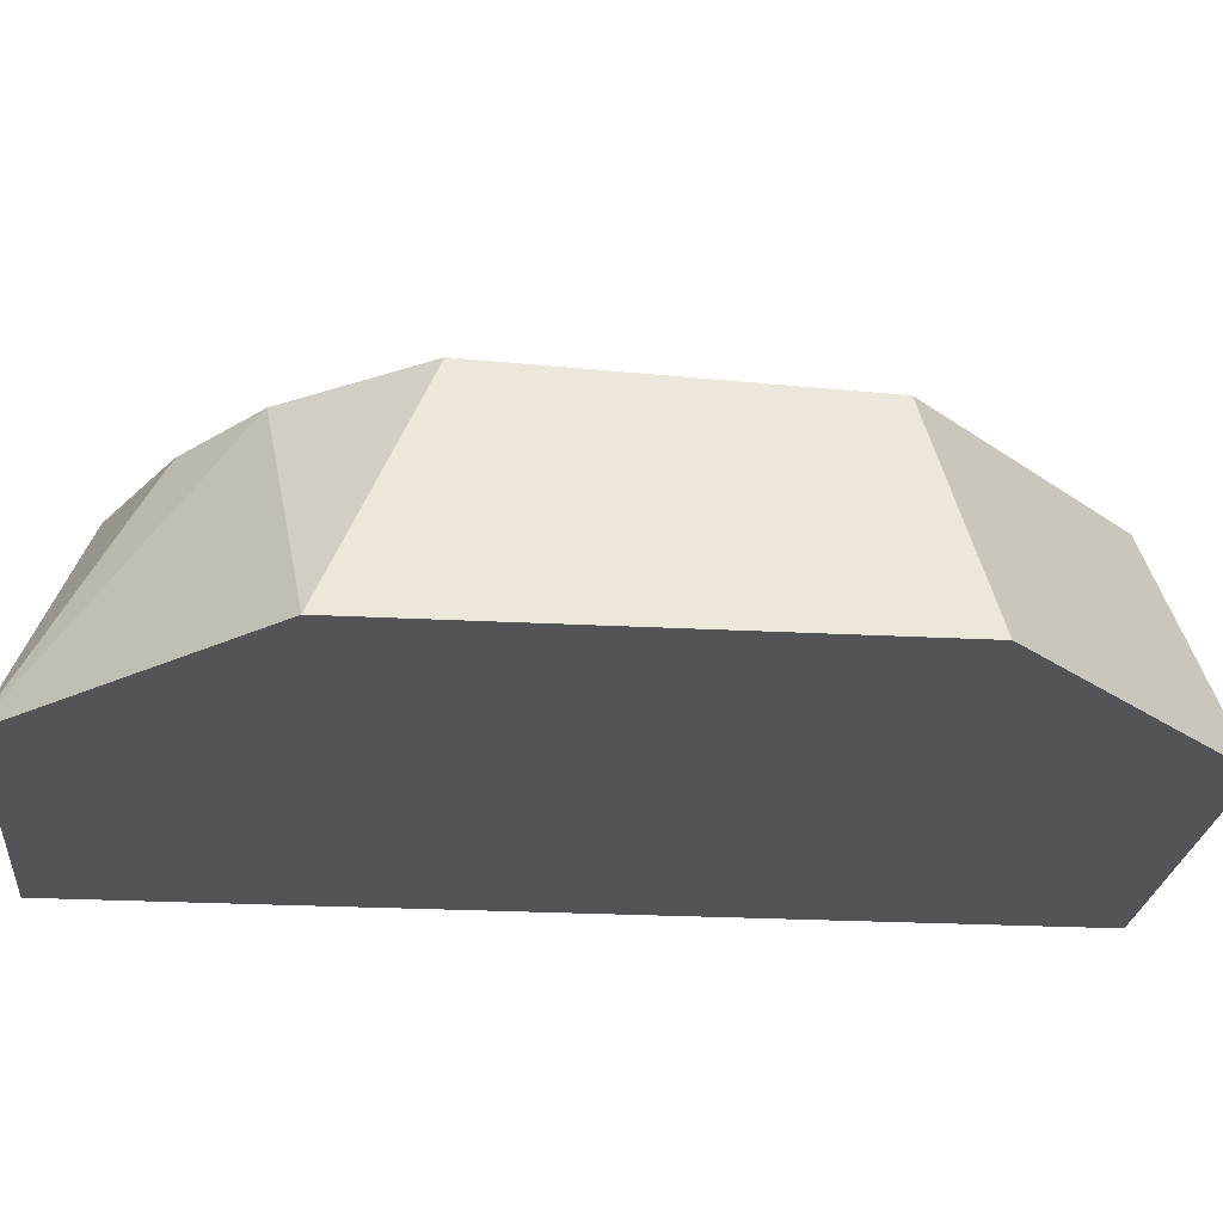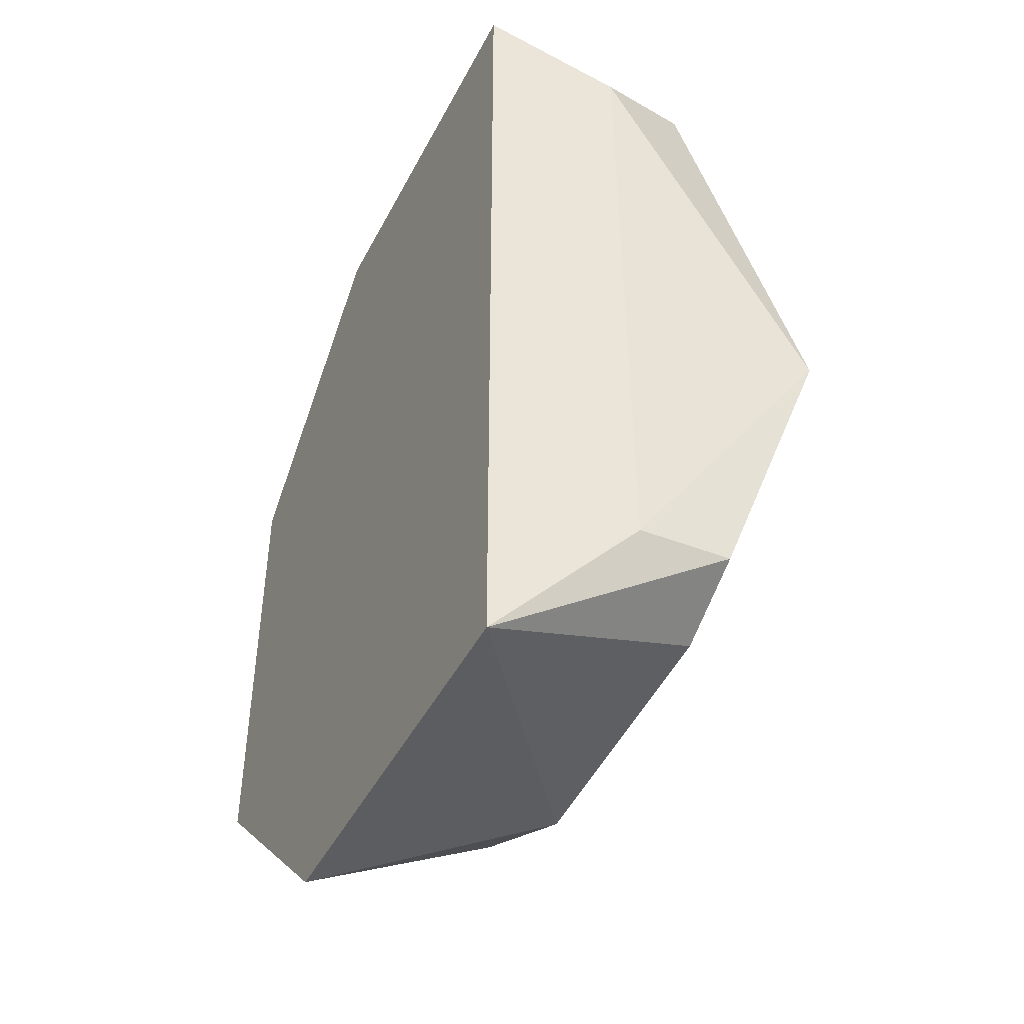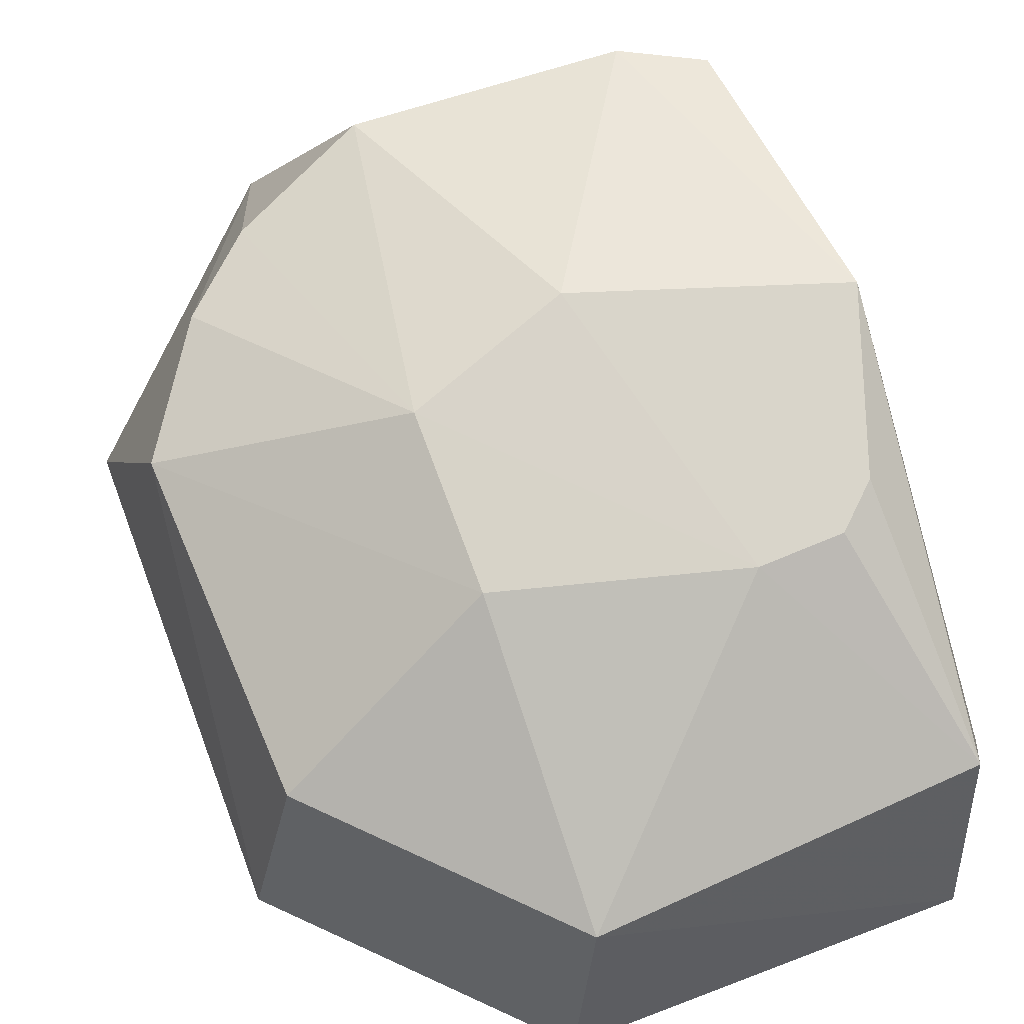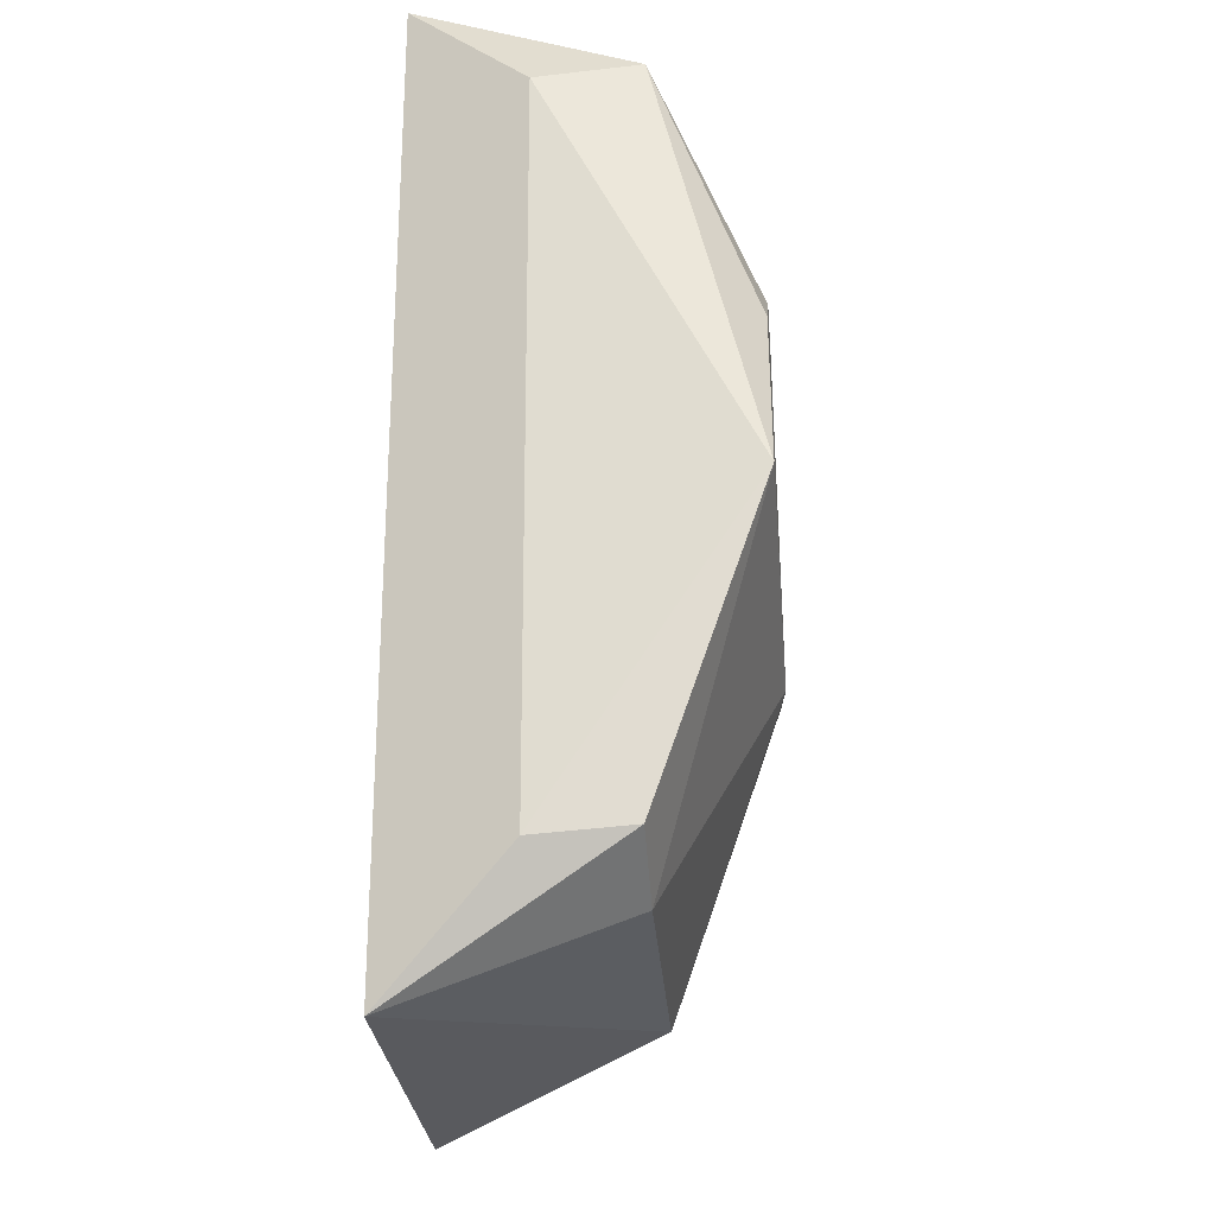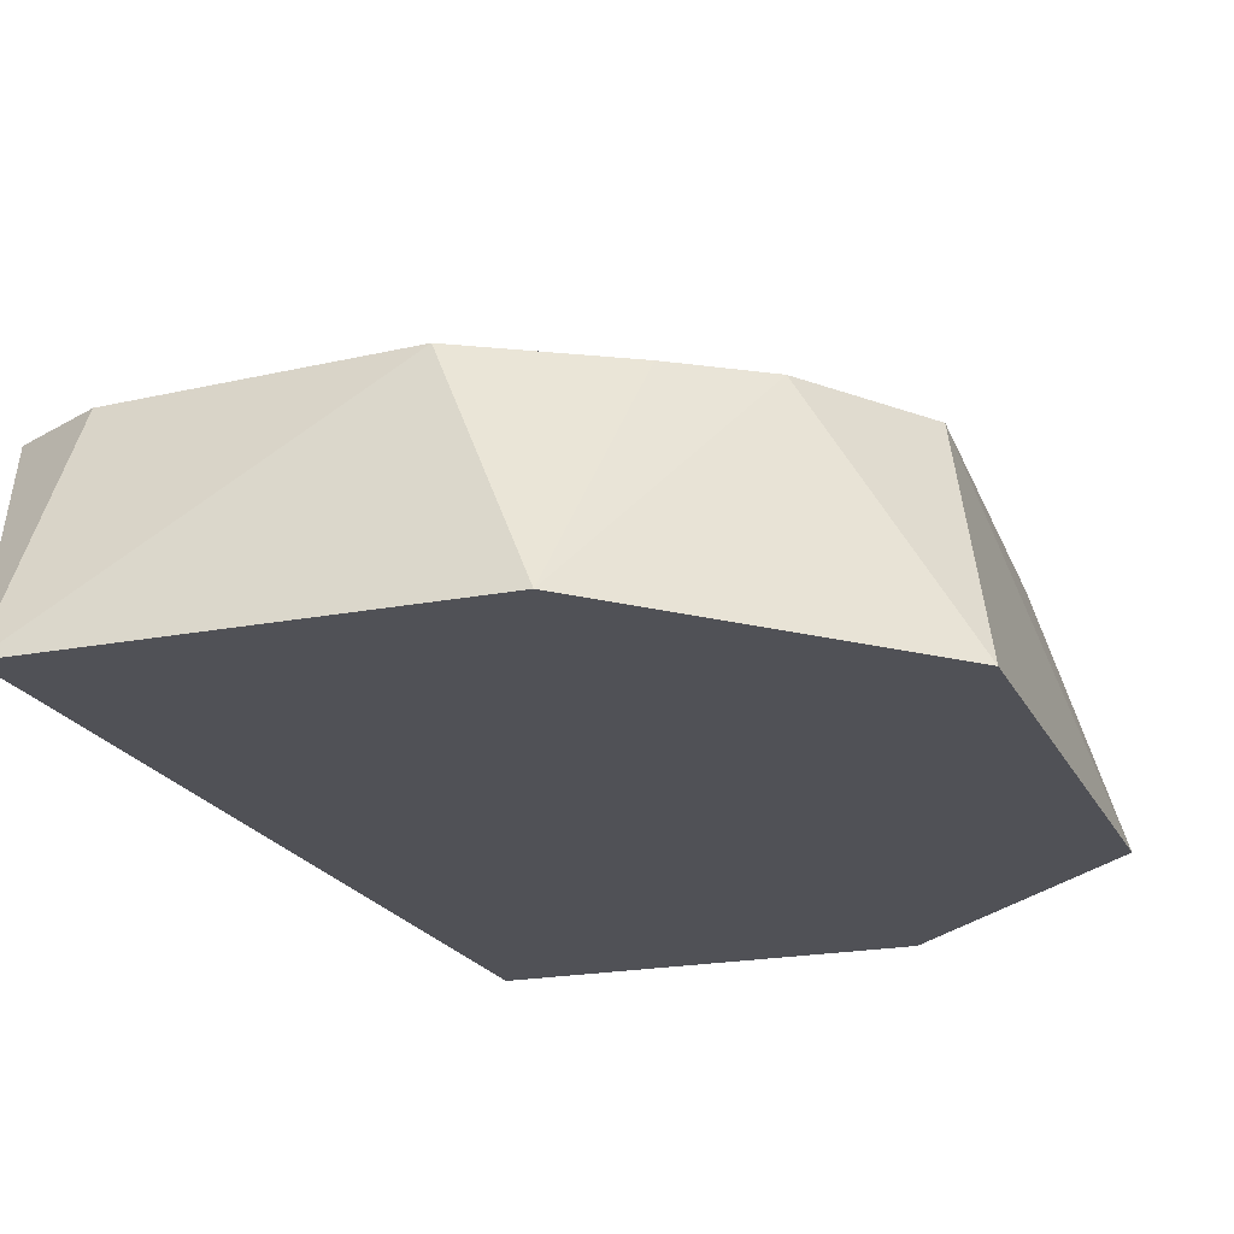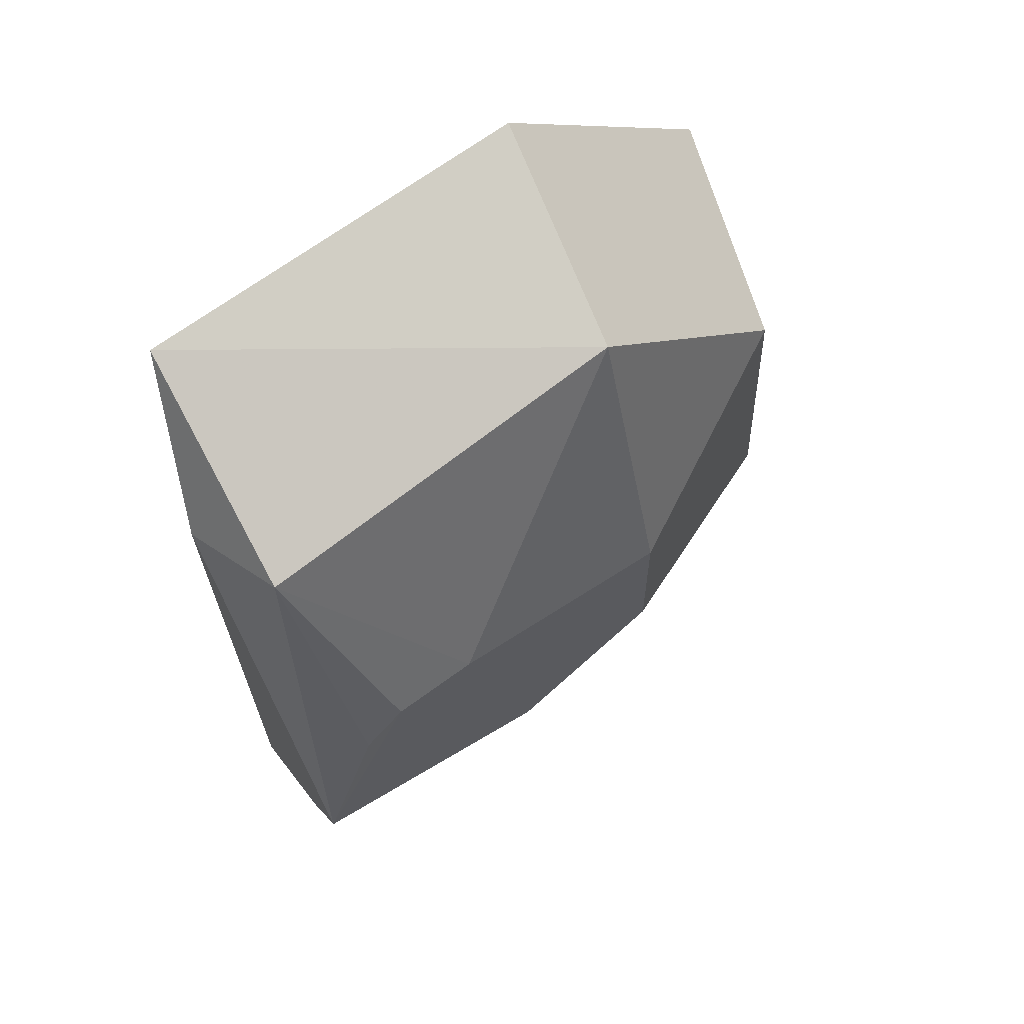
<metadata>
{"format":"obj","ext":"obj","renderer":"f3d","projection":"perspective","resolution":1024,"background":"white","views":[{"elev":-23.2,"azim":-95.3,"up":"+Y"},{"elev":-46.1,"azim":63.7,"up":"+Z"},{"elev":74.5,"azim":-20.6,"up":"+Y"},{"elev":-26.3,"azim":94.3,"up":"+Z"},{"elev":-20.4,"azim":-160.3,"up":"+Y"},{"elev":68.1,"azim":143.6,"up":"+Z"}]}
</metadata>
<code>
v -0.122 0.7454 -0.1254
v -0.1035 0.7862 -0.1672
v -0.3157 0.8191 -0.2225
v -0.2571 0.7454 -0.4496
v -0.122 0.7454 -0.4496
v -0.3381 0.7454 -0.2064
v -0.2423 0.8184 -0.1491
v -0.103 0.787 -0.4085
v -0.3381 0.7454 -0.3685
v -0.1133 0.8201 -0.1566
v -0.2571 0.7454 -0.1254
v -0.2216 0.8193 -0.4252
v -0.321 0.8212 -0.3373
v -0.09721 0.855 -0.3049
v -0.1308 0.8192 -0.4197
v -0.2933 0.8198 -0.3802
v -0.2398 0.8537 -0.2533
v -0.1036 0.8188 -0.406
v -0.1844 0.8562 -0.3333
v -0.2685 0.817 -0.4036
v -0.1598 0.8549 -0.2314
v -0.2398 0.8549 -0.3134
v -0.1178 0.8543 -0.2453
v -0.1317 0.8547 -0.2323
f 5 1 4
f 6 4 1
f 8 2 1
f 8 1 5
f 9 4 6
f 10 7 1
f 10 1 2
f 11 6 1
f 11 1 7
f 11 7 3
f 11 3 6
f 12 5 4
f 13 9 6
f 13 6 3
f 14 10 2
f 14 2 8
f 15 5 12
f 16 4 9
f 16 9 13
f 17 13 3
f 17 3 7
f 18 8 5
f 18 5 15
f 18 15 14
f 18 14 8
f 19 15 12
f 19 14 15
f 20 12 4
f 20 4 16
f 21 17 7
f 21 7 10
f 22 19 12
f 22 16 13
f 22 13 17
f 22 21 19
f 22 17 21
f 22 20 16
f 22 12 20
f 23 10 14
f 24 21 10
f 24 10 23
f 24 23 14
f 24 14 19
f 24 19 21

</code>
